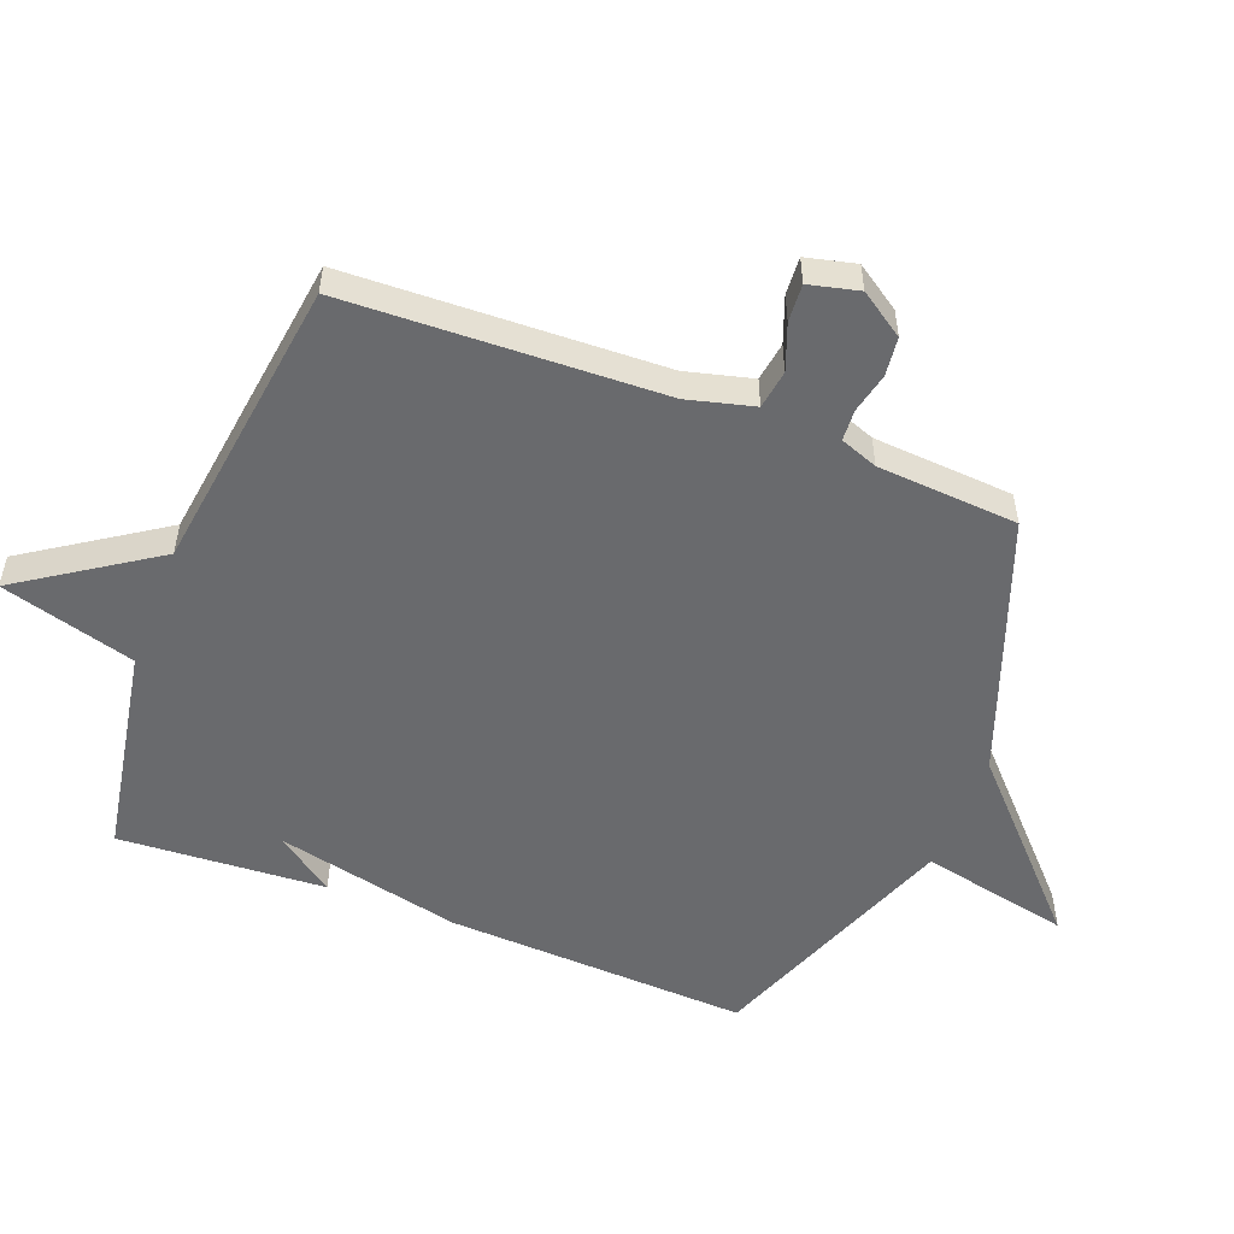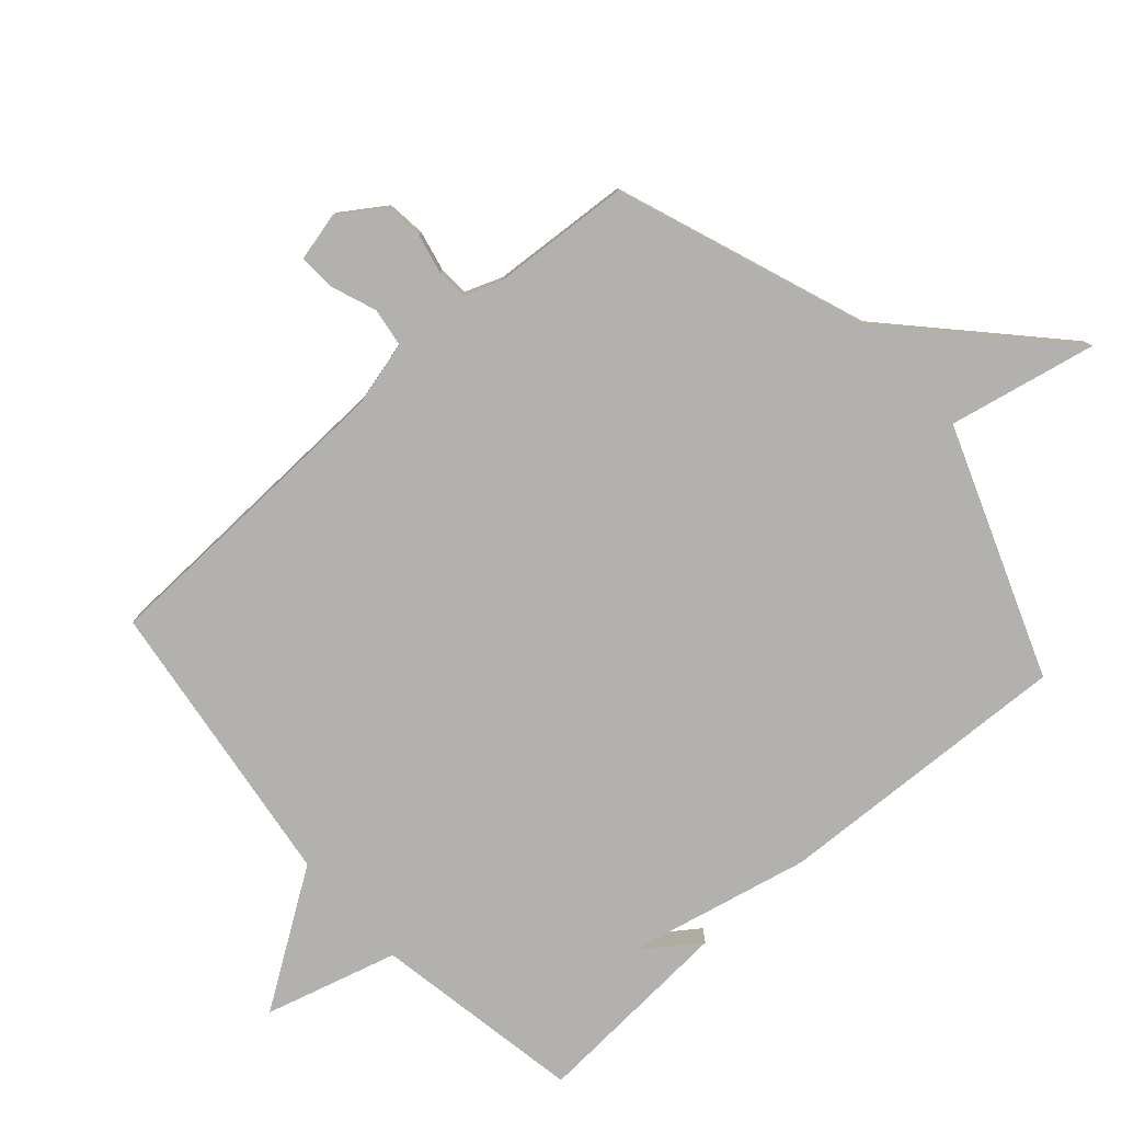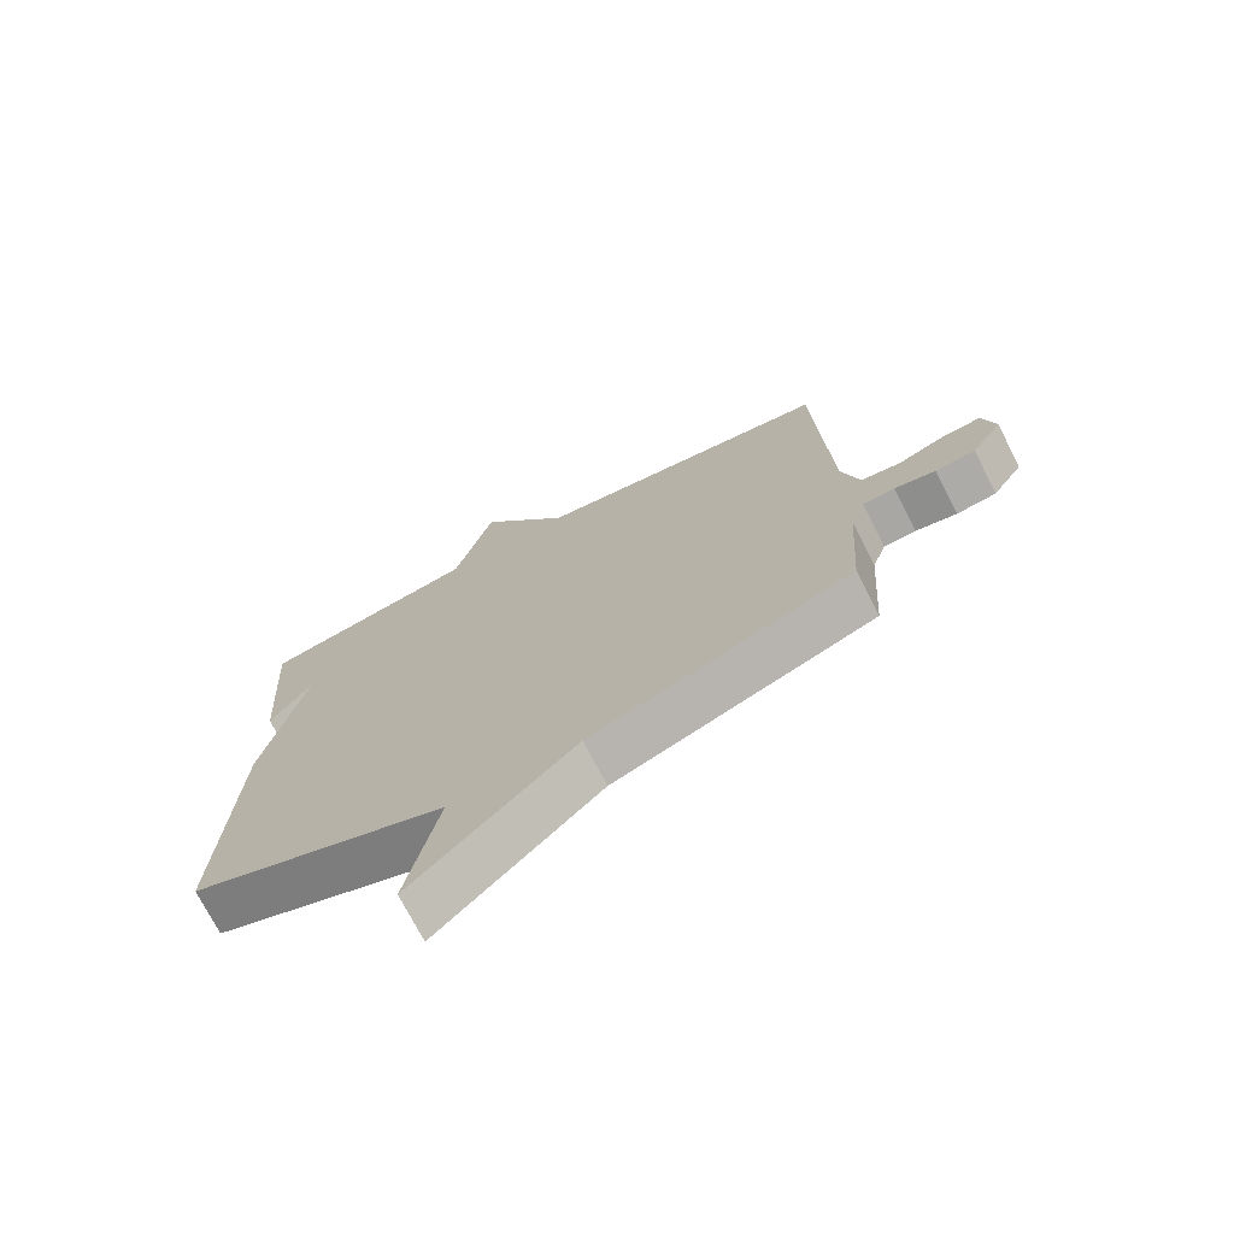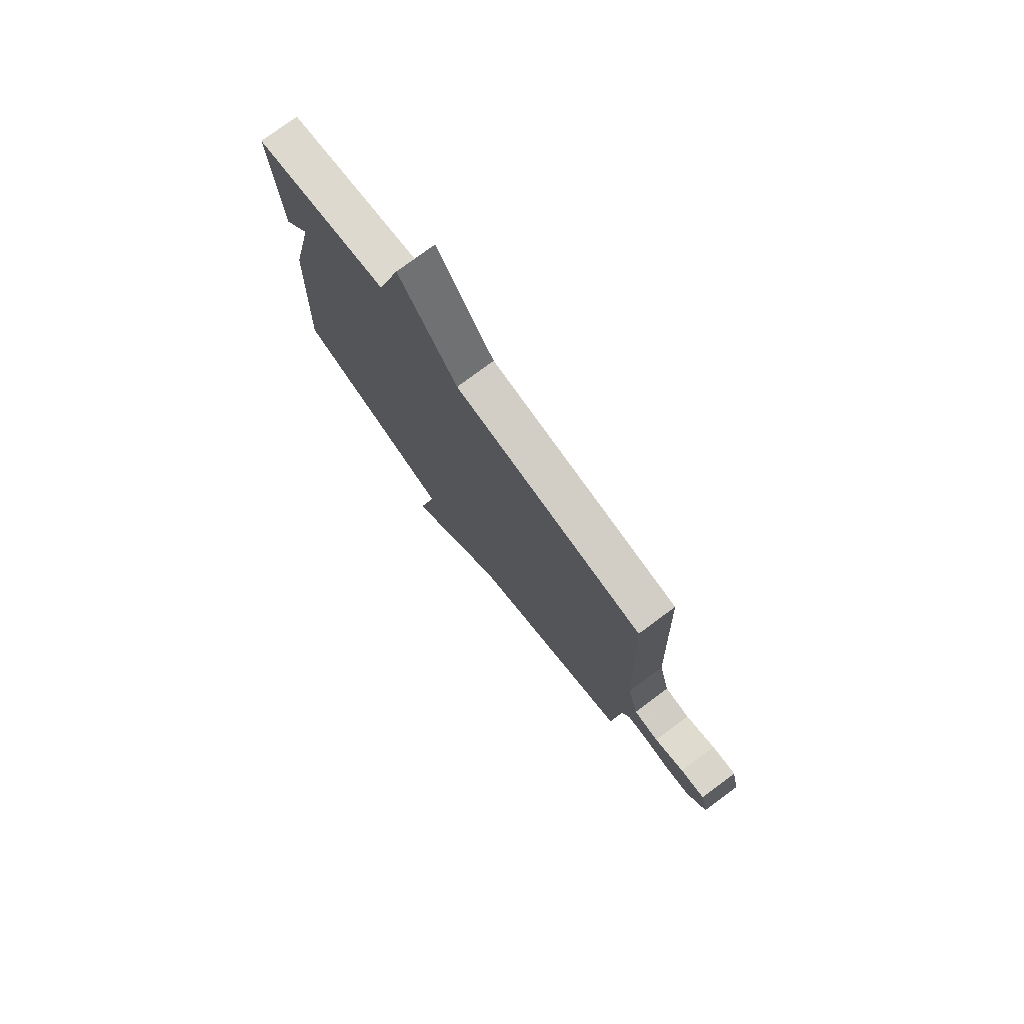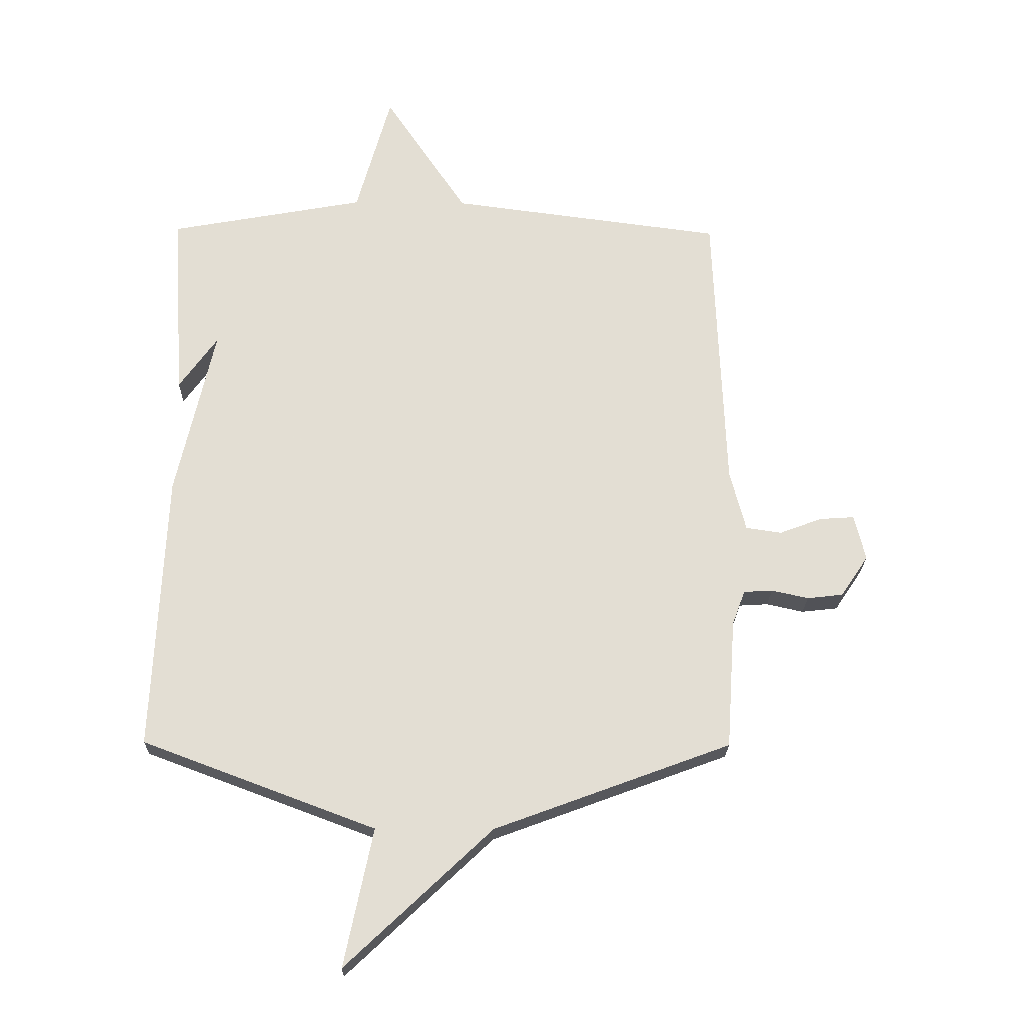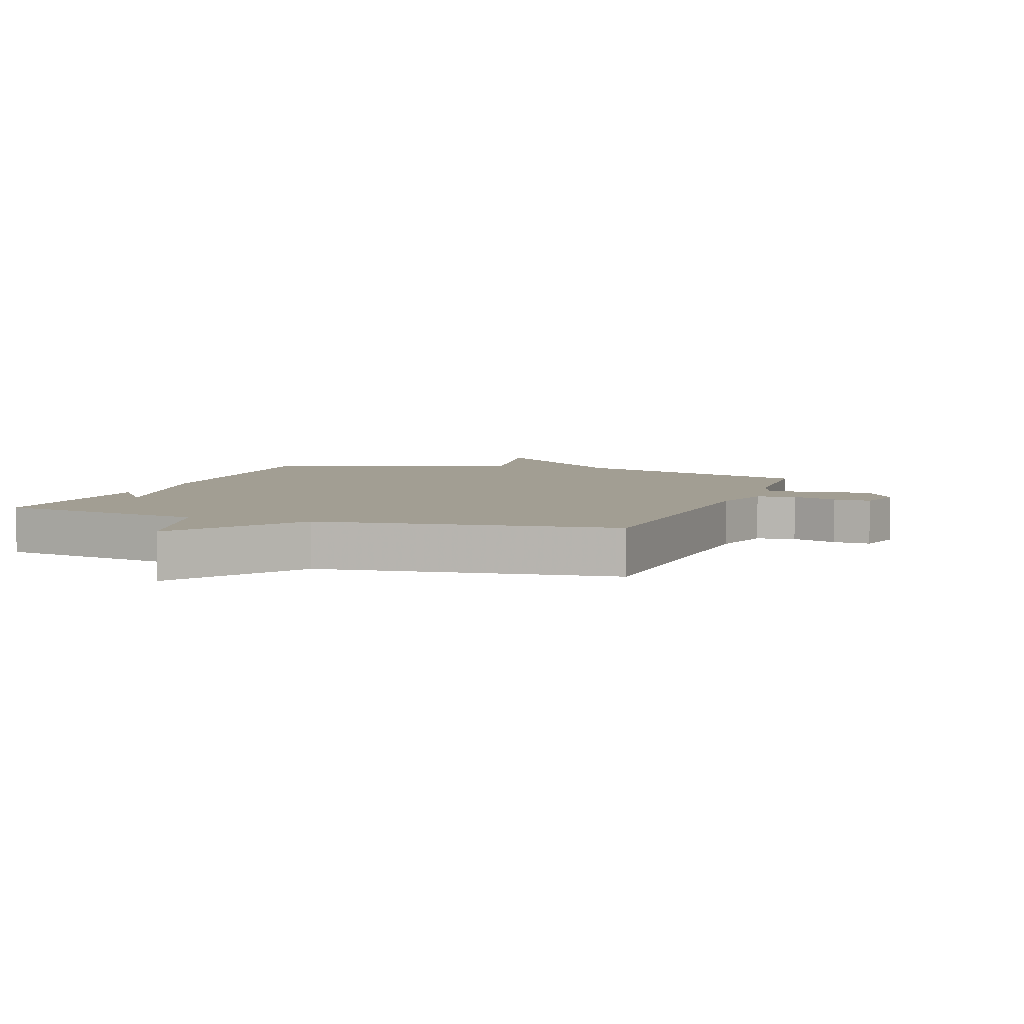
<metadata>
{"format":"obj","ext":"obj","renderer":"f3d","projection":"perspective","resolution":1024,"background":"white","views":[{"elev":-53.1,"azim":68.8,"up":"+Y"},{"elev":-79.3,"azim":131.5,"up":"+Y"},{"elev":-72.9,"azim":27.1,"up":"+Z"},{"elev":77.0,"azim":53.4,"up":"+Z"},{"elev":-22.5,"azim":-1.0,"up":"+Z"},{"elev":5.1,"azim":19.6,"up":"+Y"}]}
</metadata>
<code>
v 0.5 0.07 -0.5
v 0.097 0.07 -0.649
v -0.152 0.07 -0.884
v -0.103 0.07 -0.649
v -0.5 0.07 -0.5
v -0.479 0.07 -0.024
v -0.414 0.07 0.267
v -0.479 0.07 0.176
v -0.5 0.07 0.5
v -0.166 0.07 0.561
v -0.107 0.07 0.772
v 0.034 0.07 0.561
v 0.5 0.07 0.5
v 0.519 0.07 0.006
v 0.546 0.07 -0.098
v 0.607 0.07 -0.107
v 0.679 0.07 -0.08
v 0.738 0.07 -0.076
v 0.757 0.07 -0.154
v 0.71 0.07 -0.224
v 0.649 0.07 -0.231
v 0.586 0.07 -0.217
v 0.537 0.07 -0.22
v 0.515 0.07 -0.279
v 0.5 0 -0.5
v 0.097 0 -0.649
v -0.152 0 -0.884
v -0.103 0 -0.649
v -0.5 0 -0.5
v -0.479 0 -0.024
v -0.414 0 0.267
v -0.479 0 0.176
v -0.5 0 0.5
v -0.166 0 0.561
v -0.107 0 0.772
v 0.034 0 0.561
v 0.5 0 0.5
v 0.519 0 0.006
v 0.546 0 -0.098
v 0.607 0 -0.107
v 0.679 0 -0.08
v 0.738 0 -0.076
v 0.757 0 -0.154
v 0.71 0 -0.224
v 0.649 0 -0.231
v 0.586 0 -0.217
v 0.537 0 -0.22
v 0.515 0 -0.279
f 20 21 22
f 19 20 22
f 18 19 22
f 17 18 22
f 16 17 22
f 15 16 22 23
f 14 15 23 24
f 24 1 2
f 14 24 2
f 13 14 2
f 12 13 2
f 7 8 9
f 7 9 10
f 6 7 10
f 5 6 10
f 4 5 10
f 2 3 4
f 10 11 12
f 4 10 12
f 2 4 12
f 46 45 44
f 46 44 43
f 46 43 42
f 46 42 41
f 46 41 40
f 47 46 40 39
f 48 47 39 38
f 26 25 48
f 26 48 38
f 26 38 37
f 26 37 36
f 33 32 31
f 34 33 31
f 34 31 30
f 34 30 29
f 34 29 28
f 28 27 26
f 36 35 34
f 36 34 28
f 36 28 26
f 1 25 26 2
f 2 26 27 3
f 3 27 28 4
f 4 28 29 5
f 5 29 30 6
f 6 30 31 7
f 7 31 32 8
f 8 32 33 9
f 9 33 34 10
f 10 34 35 11
f 11 35 36 12
f 12 36 37 13
f 13 37 38 14
f 14 38 39 15
f 15 39 40 16
f 16 40 41 17
f 17 41 42 18
f 18 42 43 19
f 19 43 44 20
f 20 44 45 21
f 21 45 46 22
f 22 46 47 23
f 23 47 48 24
f 24 48 25 1

</code>
